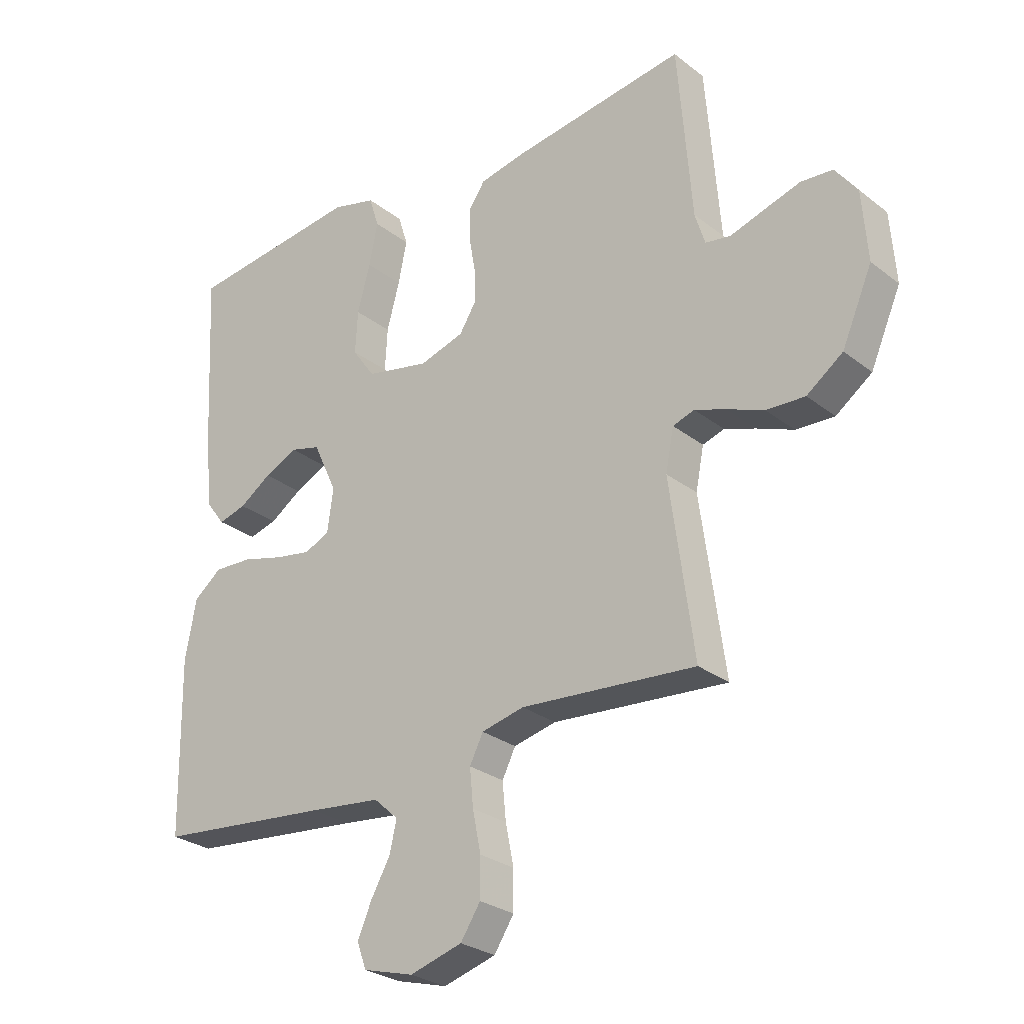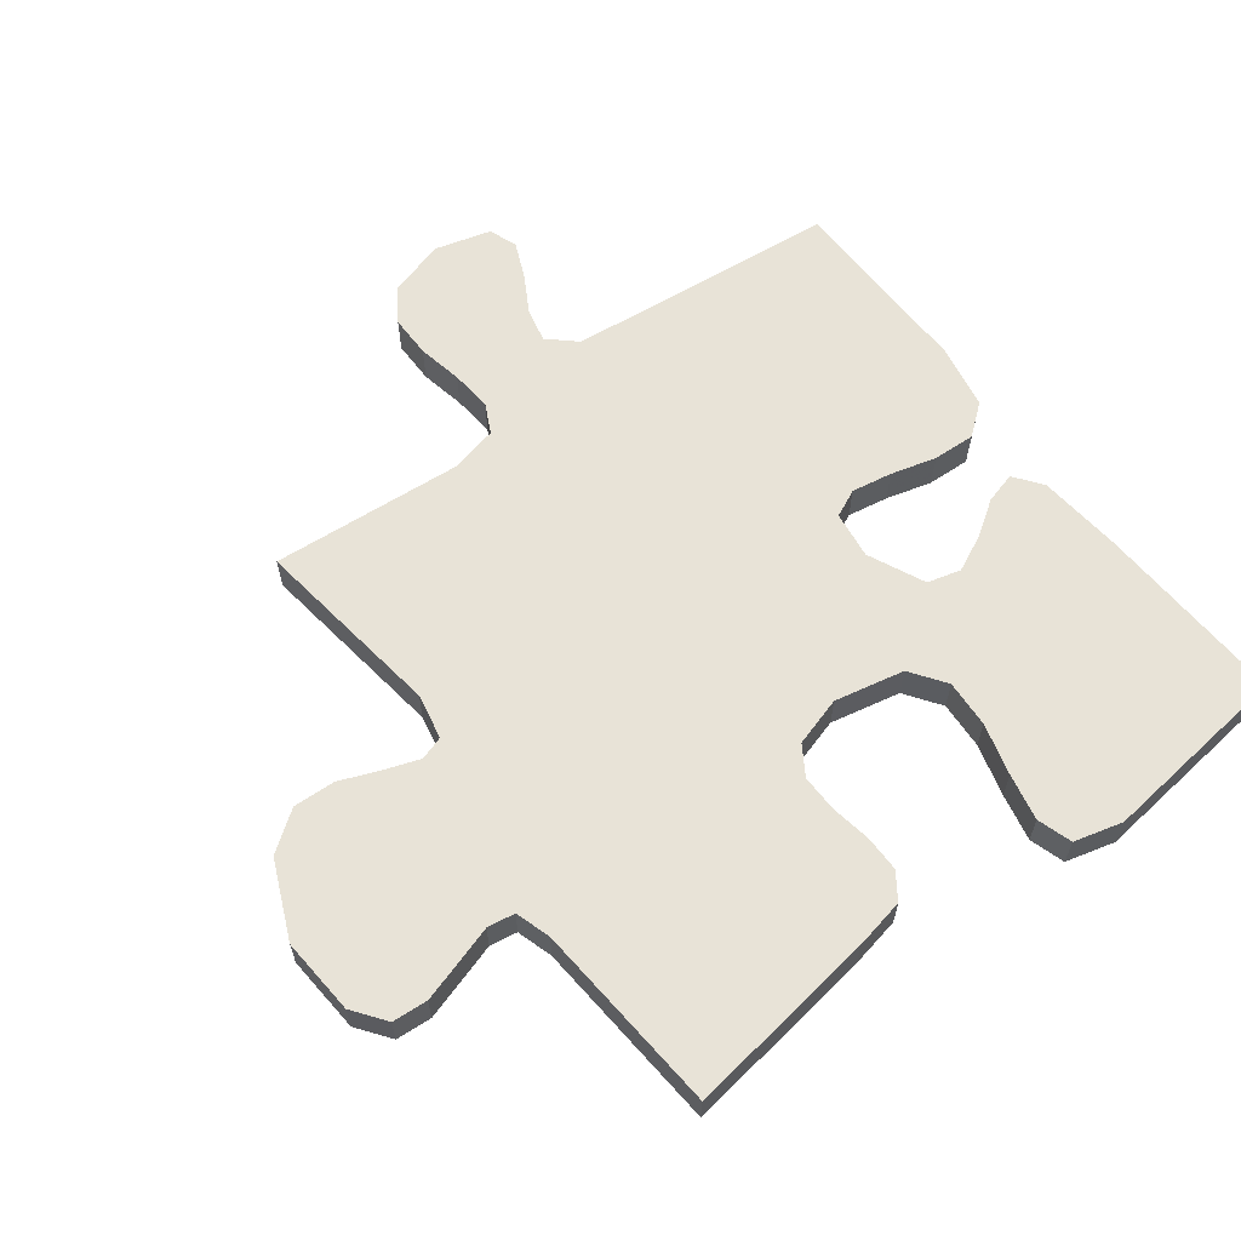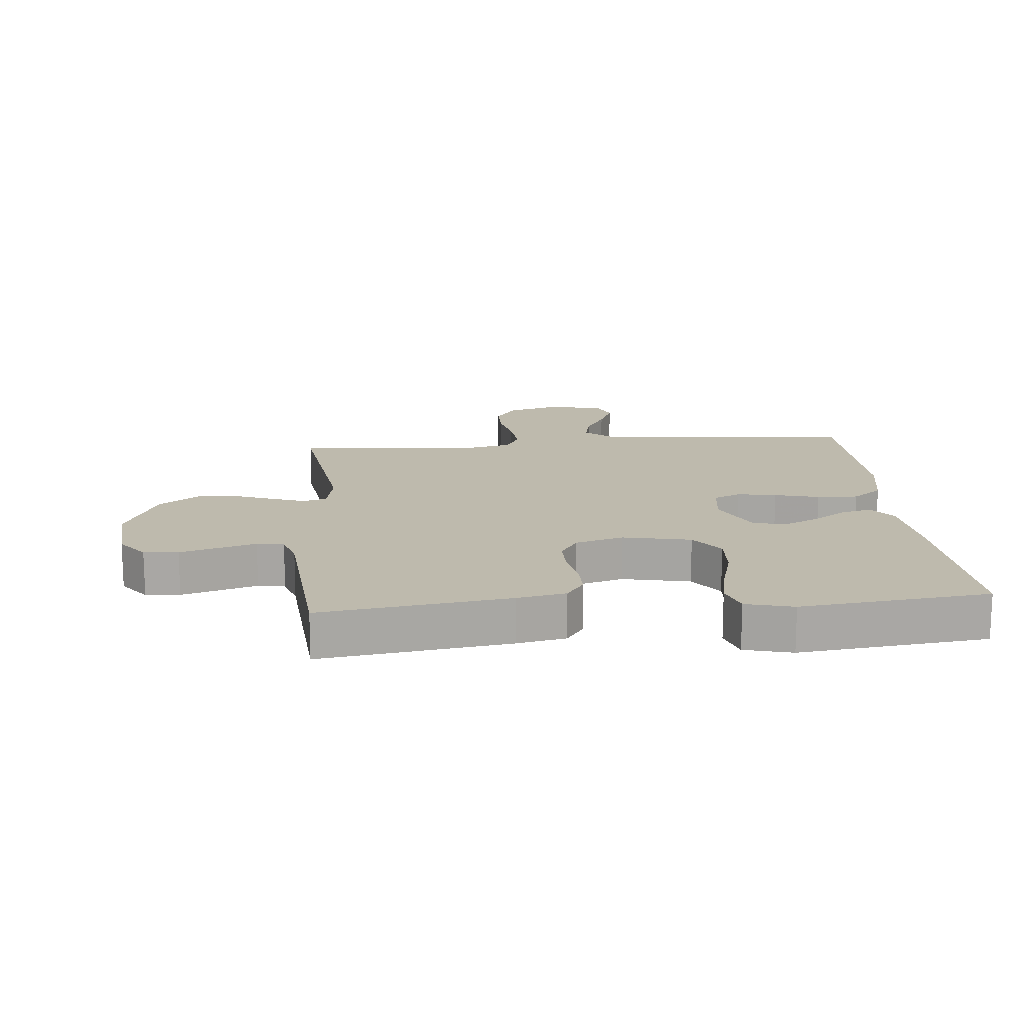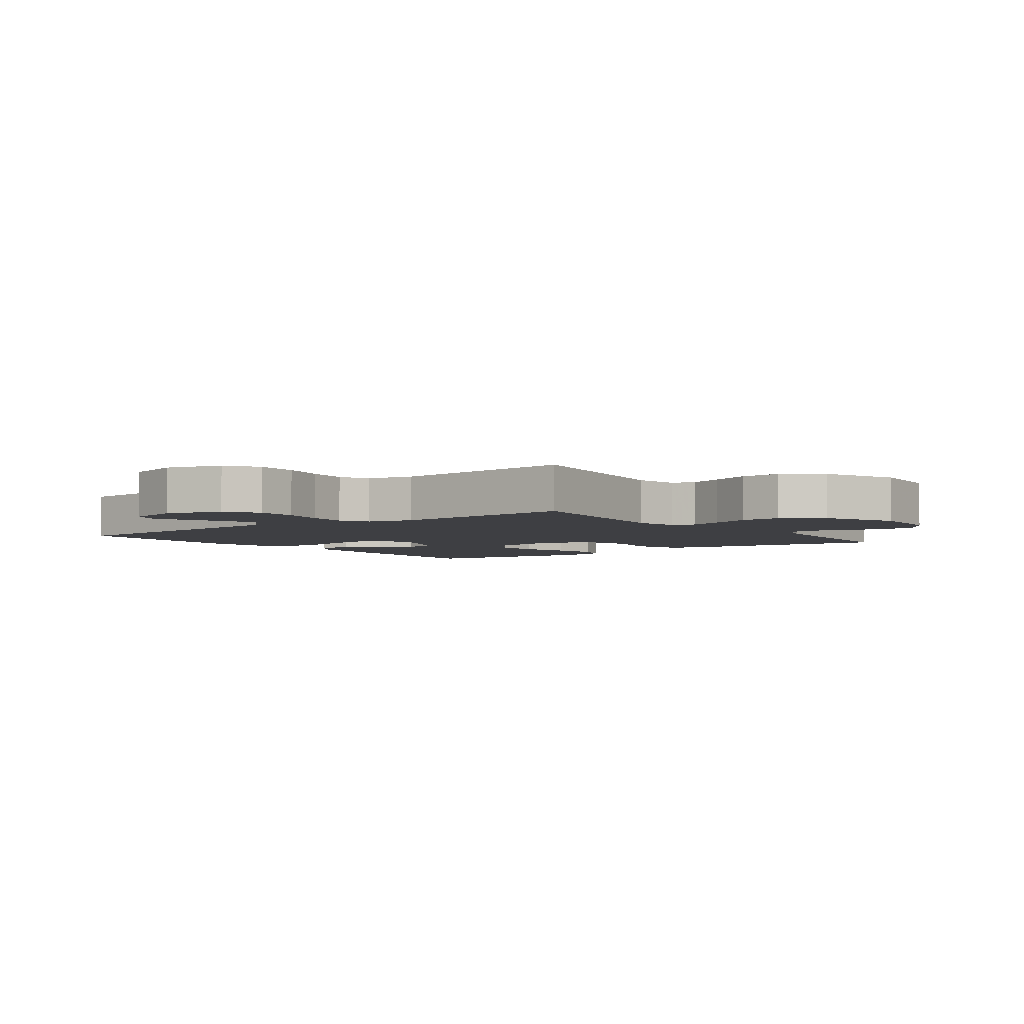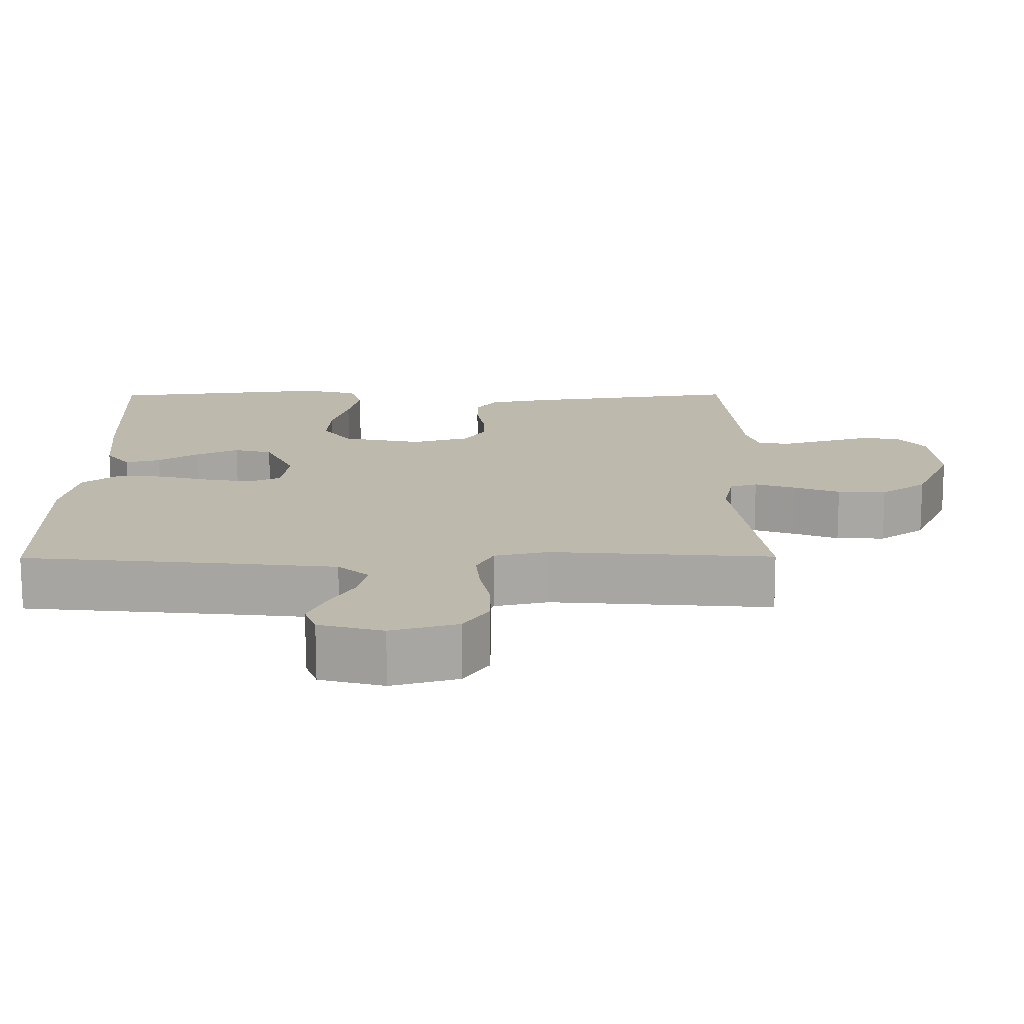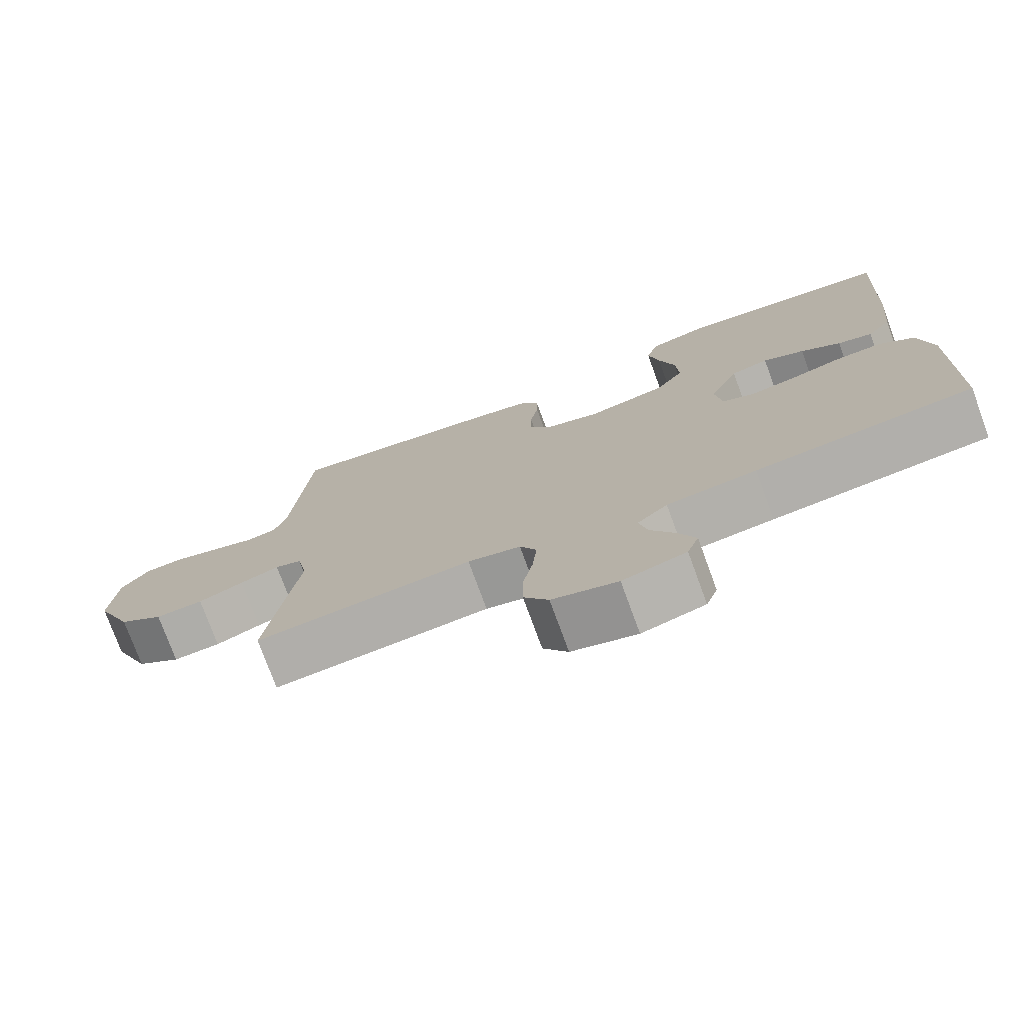
<metadata>
{"format":"obj","ext":"obj","renderer":"f3d","projection":"perspective","resolution":1024,"background":"white","views":[{"elev":-27.5,"azim":-139.7,"up":"+Z"},{"elev":61.9,"azim":-36.9,"up":"+Y"},{"elev":15.4,"azim":-5.2,"up":"+Y"},{"elev":-4.2,"azim":-143.1,"up":"+Y"},{"elev":-74.9,"azim":-179.9,"up":"+Z"},{"elev":-75.9,"azim":20.1,"up":"+Z"}]}
</metadata>
<code>
v 0.5 0.07 -0.5
v 0.2 0.07 -0.53
v 0.076 0.07 -0.544
v 0.034 0.07 -0.582
v 0.046 0.07 -0.635
v 0.079 0.07 -0.693
v 0.103 0.07 -0.749
v 0.087 0.07 -0.793
v 0 0.07 -0.817
v -0.09 0.07 -0.791
v -0.124 0.07 -0.739
v -0.124 0.07 -0.673
v -0.11 0.07 -0.603
v -0.104 0.07 -0.539
v -0.127 0.07 -0.493
v -0.2 0.07 -0.476
v -0.5 0.07 -0.5
v -0.459 0.07 -0.2
v -0.473 0.07 -0.129
v -0.51 0.07 -0.117
v -0.564 0.07 -0.136
v -0.627 0.07 -0.161
v -0.693 0.07 -0.164
v -0.755 0.07 -0.119
v -0.807 0.07 0
v -0.798 0.07 0.12
v -0.76 0.07 0.171
v -0.705 0.07 0.175
v -0.642 0.07 0.156
v -0.584 0.07 0.138
v -0.541 0.07 0.145
v -0.524 0.07 0.2
v -0.5 0.07 0.5
v -0.2 0.07 0.457
v -0.122 0.07 0.441
v -0.094 0.07 0.401
v -0.094 0.07 0.345
v -0.105 0.07 0.282
v -0.106 0.07 0.224
v -0.077 0.07 0.178
v 0 0.07 0.155
v 0.109 0.07 0.178
v 0.148 0.07 0.233
v 0.144 0.07 0.307
v 0.122 0.07 0.388
v 0.107 0.07 0.461
v 0.124 0.07 0.515
v 0.2 0.07 0.535
v 0.5 0.07 0.5
v 0.484 0.07 0.2
v 0.471 0.07 0.069
v 0.438 0.07 0.025
v 0.39 0.07 0.038
v 0.335 0.07 0.075
v 0.278 0.07 0.102
v 0.226 0.07 0.088
v 0.185 0.07 0
v 0.195 0.07 -0.074
v 0.238 0.07 -0.094
v 0.301 0.07 -0.083
v 0.372 0.07 -0.064
v 0.438 0.07 -0.061
v 0.486 0.07 -0.099
v 0.505 0.07 -0.2
v 0.5 0 -0.5
v 0.2 0 -0.53
v 0.076 0 -0.544
v 0.034 0 -0.582
v 0.046 0 -0.635
v 0.079 0 -0.693
v 0.103 0 -0.749
v 0.087 0 -0.793
v 0 0 -0.817
v -0.09 0 -0.791
v -0.124 0 -0.739
v -0.124 0 -0.673
v -0.11 0 -0.603
v -0.104 0 -0.539
v -0.127 0 -0.493
v -0.2 0 -0.476
v -0.5 0 -0.5
v -0.459 0 -0.2
v -0.473 0 -0.129
v -0.51 0 -0.117
v -0.564 0 -0.136
v -0.627 0 -0.161
v -0.693 0 -0.164
v -0.755 0 -0.119
v -0.807 0 0
v -0.798 0 0.12
v -0.76 0 0.171
v -0.705 0 0.175
v -0.642 0 0.156
v -0.584 0 0.138
v -0.541 0 0.145
v -0.524 0 0.2
v -0.5 0 0.5
v -0.2 0 0.457
v -0.122 0 0.441
v -0.094 0 0.401
v -0.094 0 0.345
v -0.105 0 0.282
v -0.106 0 0.224
v -0.077 0 0.178
v 0 0 0.155
v 0.109 0 0.178
v 0.148 0 0.233
v 0.144 0 0.307
v 0.122 0 0.388
v 0.107 0 0.461
v 0.124 0 0.515
v 0.2 0 0.535
v 0.5 0 0.5
v 0.484 0 0.2
v 0.471 0 0.069
v 0.438 0 0.025
v 0.39 0 0.038
v 0.335 0 0.075
v 0.278 0 0.102
v 0.226 0 0.088
v 0.185 0 0
v 0.195 0 -0.074
v 0.238 0 -0.094
v 0.301 0 -0.083
v 0.372 0 -0.064
v 0.438 0 -0.061
v 0.486 0 -0.099
v 0.505 0 -0.2
f 64 1 2
f 63 64 2
f 62 63 2
f 61 62 2
f 60 61 2
f 59 60 2 3
f 58 59 3 4
f 57 58 4
f 52 53 54
f 51 52 54
f 50 51 54
f 49 50 54
f 48 49 54
f 47 48 54
f 46 47 54
f 45 46 54
f 44 45 54
f 43 44 54 55
f 42 43 55 56
f 36 37 38
f 35 36 38
f 34 35 38
f 33 34 38
f 32 33 38
f 31 32 38 39
f 28 29 30
f 27 28 30
f 26 27 30
f 25 26 30
f 24 25 30
f 23 24 30
f 22 23 30
f 21 22 30
f 20 21 30 31
f 31 39 40
f 20 31 40
f 19 20 40
f 16 17 18
f 19 40 41
f 18 19 41
f 16 18 41
f 15 16 41
f 11 12 13
f 10 11 13
f 9 10 13
f 8 9 13
f 7 8 13
f 6 7 13
f 5 6 13
f 4 5 13 14
f 42 56 57
f 41 42 57
f 15 41 57
f 14 15 57
f 4 14 57
f 66 65 128
f 66 128 127
f 66 127 126
f 66 126 125
f 66 125 124
f 67 66 124 123
f 68 67 123 122
f 68 122 121
f 118 117 116
f 118 116 115
f 118 115 114
f 118 114 113
f 118 113 112
f 118 112 111
f 118 111 110
f 118 110 109
f 118 109 108
f 119 118 108 107
f 120 119 107 106
f 102 101 100
f 102 100 99
f 102 99 98
f 102 98 97
f 102 97 96
f 103 102 96 95
f 94 93 92
f 94 92 91
f 94 91 90
f 94 90 89
f 94 89 88
f 94 88 87
f 94 87 86
f 94 86 85
f 95 94 85 84
f 104 103 95
f 104 95 84
f 104 84 83
f 82 81 80
f 105 104 83
f 105 83 82
f 105 82 80
f 105 80 79
f 77 76 75
f 77 75 74
f 77 74 73
f 77 73 72
f 77 72 71
f 77 71 70
f 77 70 69
f 78 77 69 68
f 121 120 106
f 121 106 105
f 121 105 79
f 121 79 78
f 121 78 68
f 1 65 66 2
f 2 66 67 3
f 3 67 68 4
f 4 68 69 5
f 5 69 70 6
f 6 70 71 7
f 7 71 72 8
f 8 72 73 9
f 9 73 74 10
f 10 74 75 11
f 11 75 76 12
f 12 76 77 13
f 13 77 78 14
f 14 78 79 15
f 15 79 80 16
f 16 80 81 17
f 17 81 82 18
f 18 82 83 19
f 19 83 84 20
f 20 84 85 21
f 21 85 86 22
f 22 86 87 23
f 23 87 88 24
f 24 88 89 25
f 25 89 90 26
f 26 90 91 27
f 27 91 92 28
f 28 92 93 29
f 29 93 94 30
f 30 94 95 31
f 31 95 96 32
f 32 96 97 33
f 33 97 98 34
f 34 98 99 35
f 35 99 100 36
f 36 100 101 37
f 37 101 102 38
f 38 102 103 39
f 39 103 104 40
f 40 104 105 41
f 41 105 106 42
f 42 106 107 43
f 43 107 108 44
f 44 108 109 45
f 45 109 110 46
f 46 110 111 47
f 47 111 112 48
f 48 112 113 49
f 49 113 114 50
f 50 114 115 51
f 51 115 116 52
f 52 116 117 53
f 53 117 118 54
f 54 118 119 55
f 55 119 120 56
f 56 120 121 57
f 57 121 122 58
f 58 122 123 59
f 59 123 124 60
f 60 124 125 61
f 61 125 126 62
f 62 126 127 63
f 63 127 128 64
f 64 128 65 1

</code>
